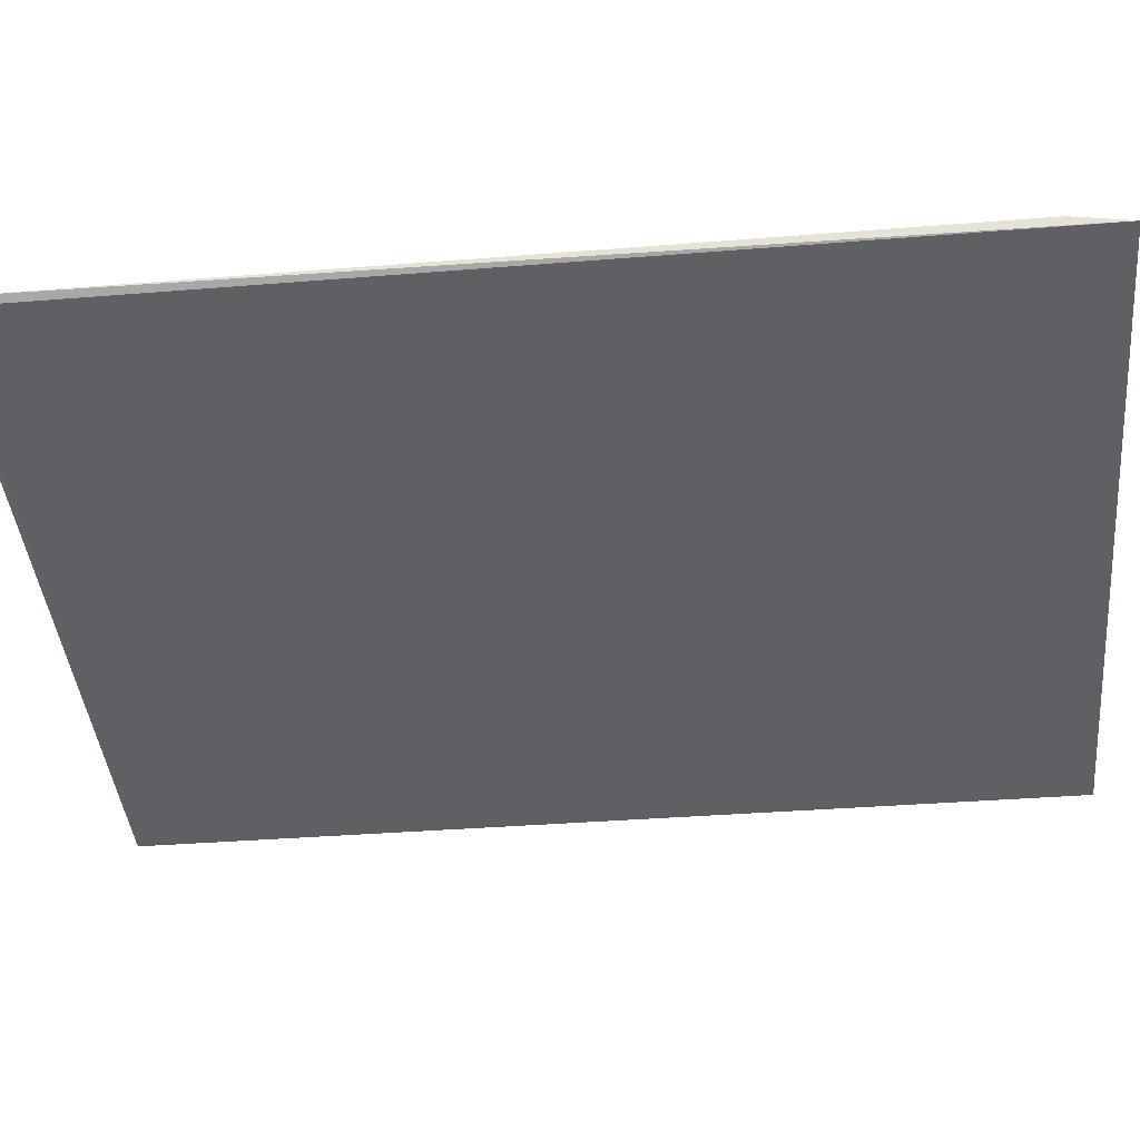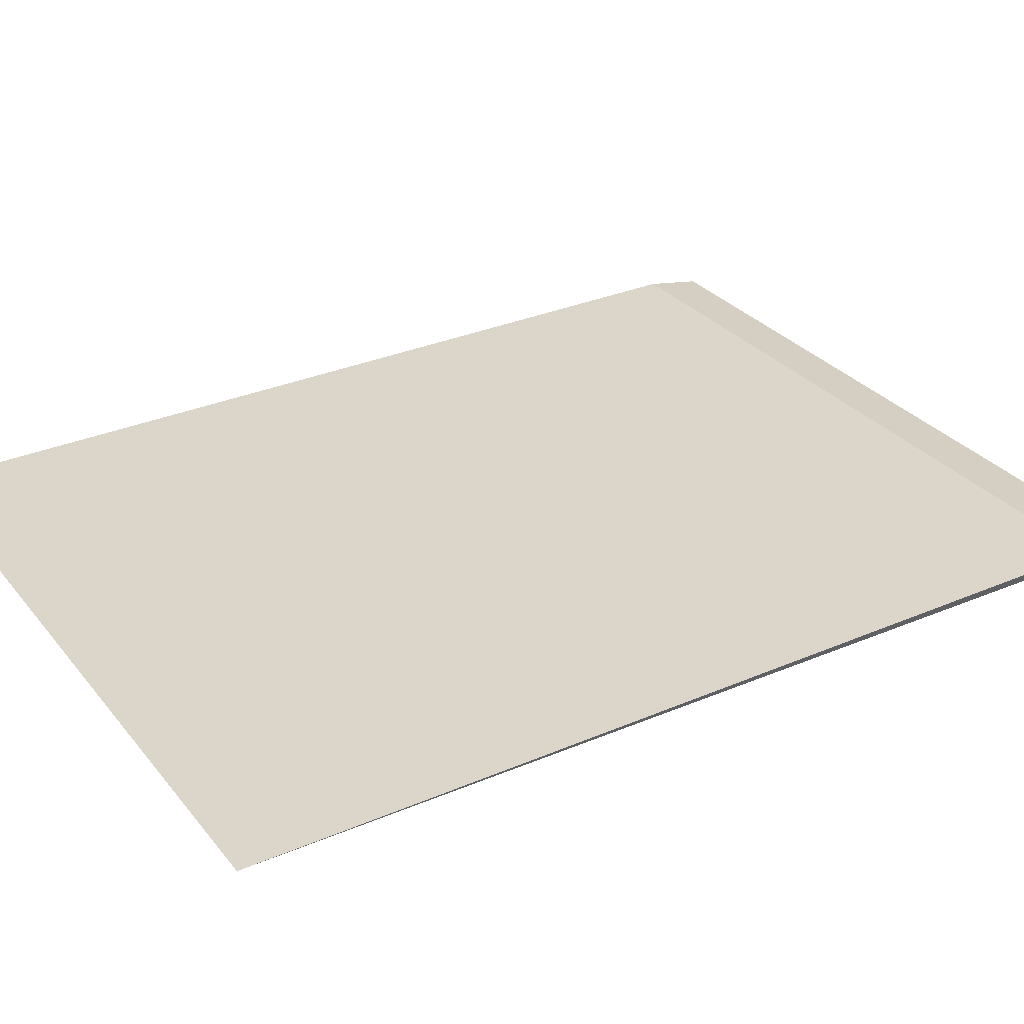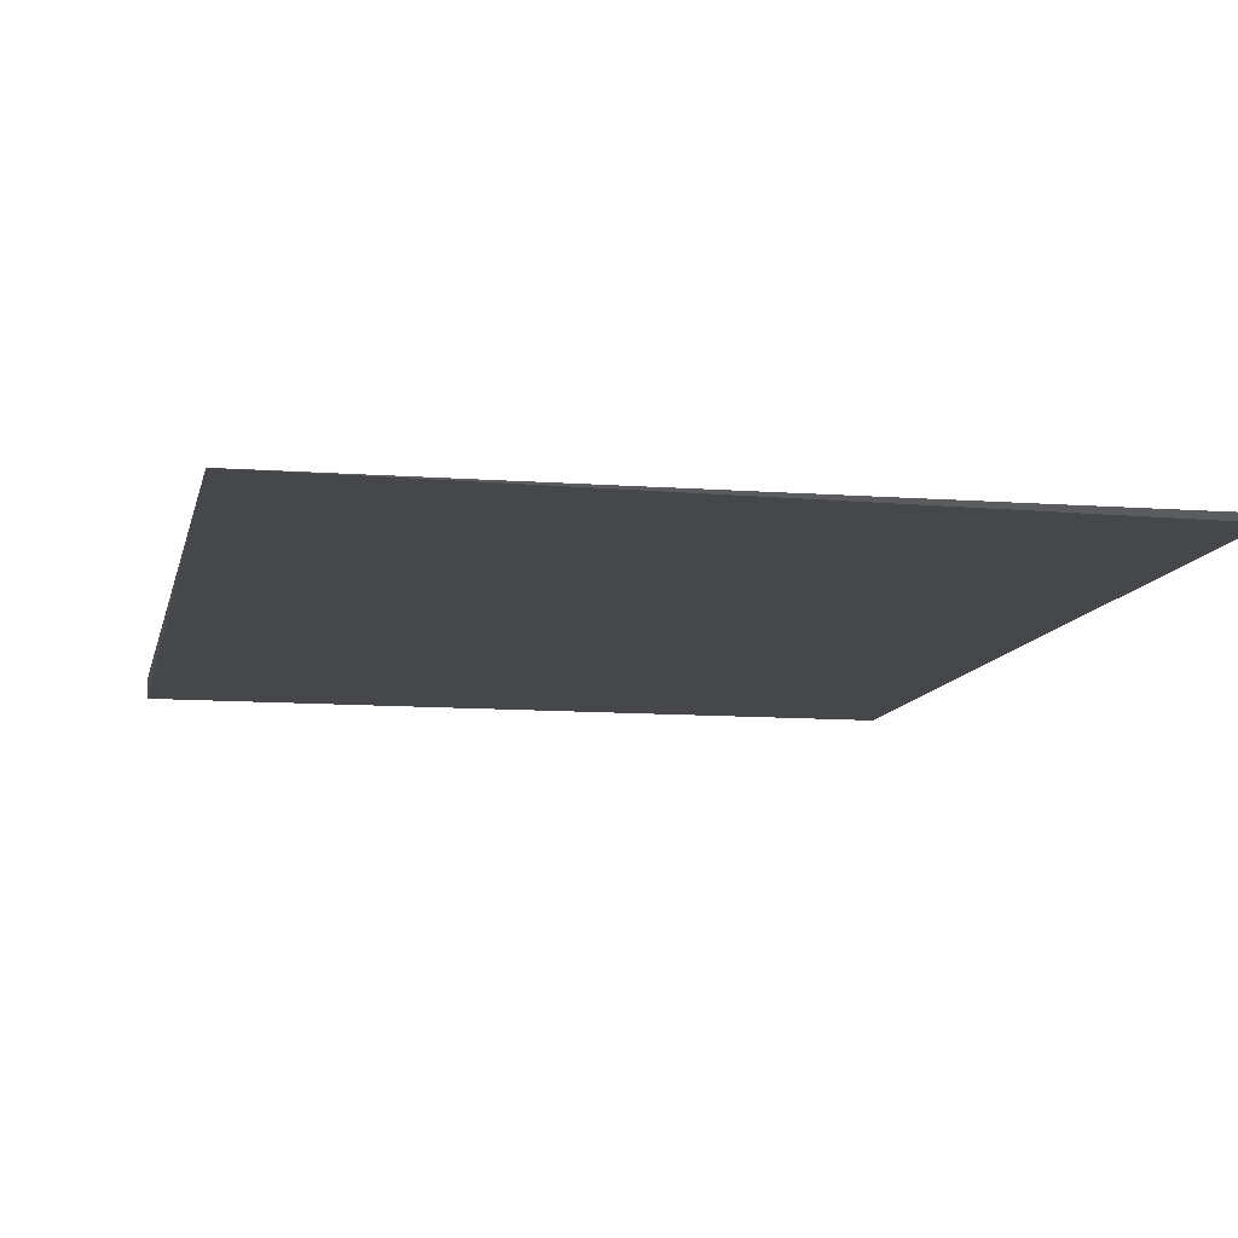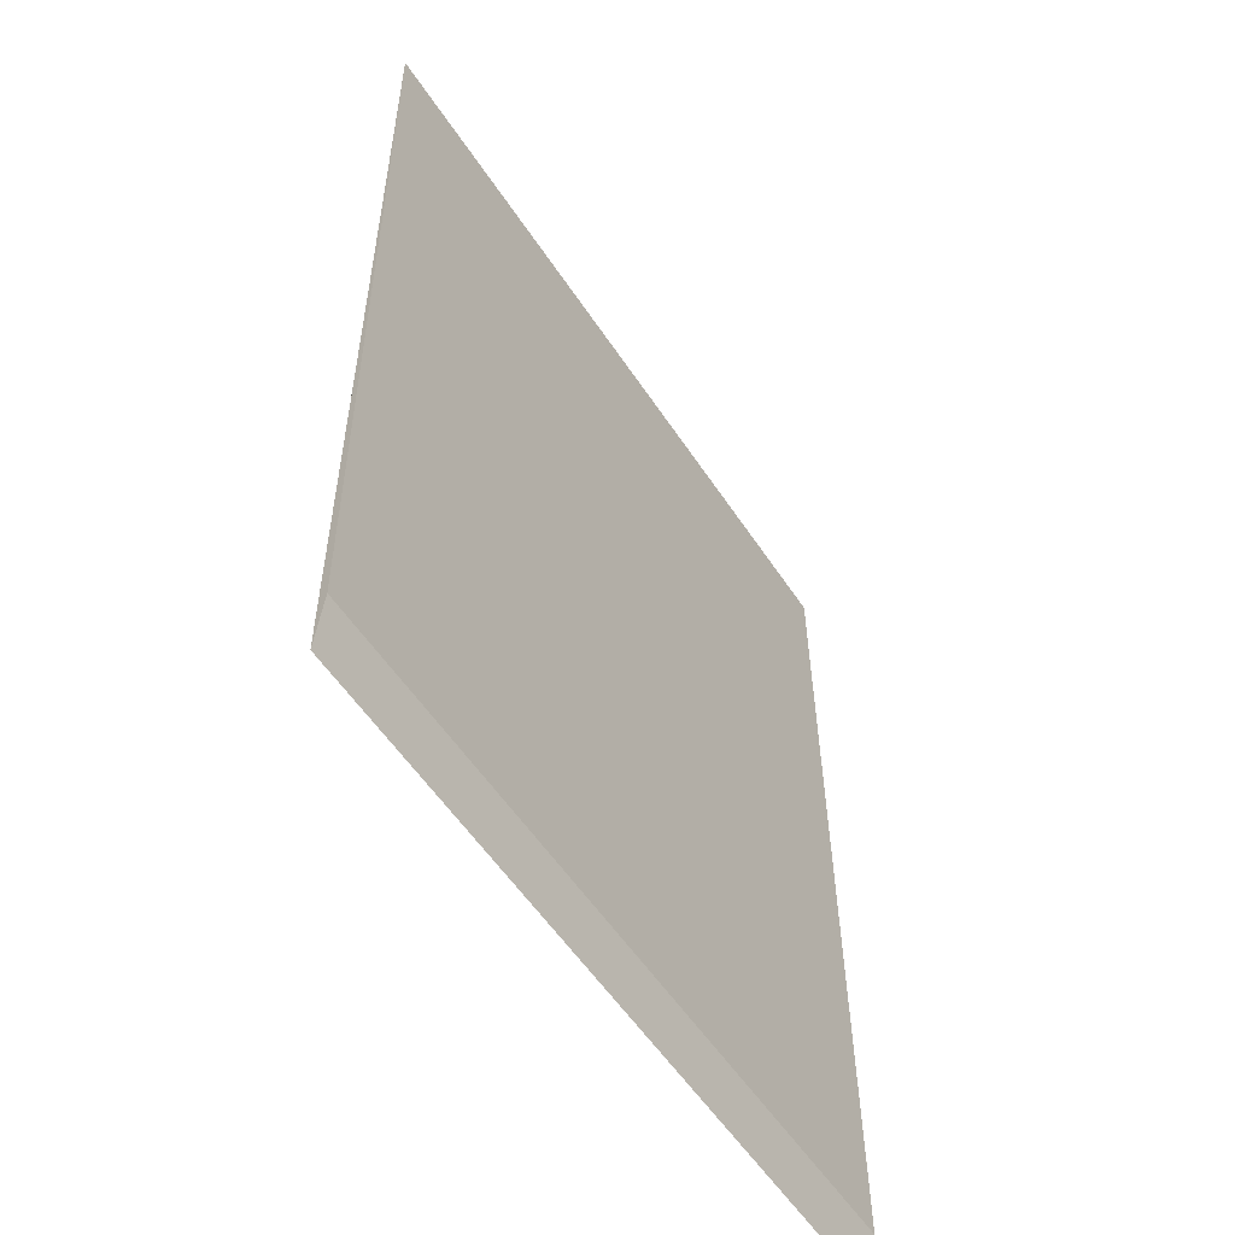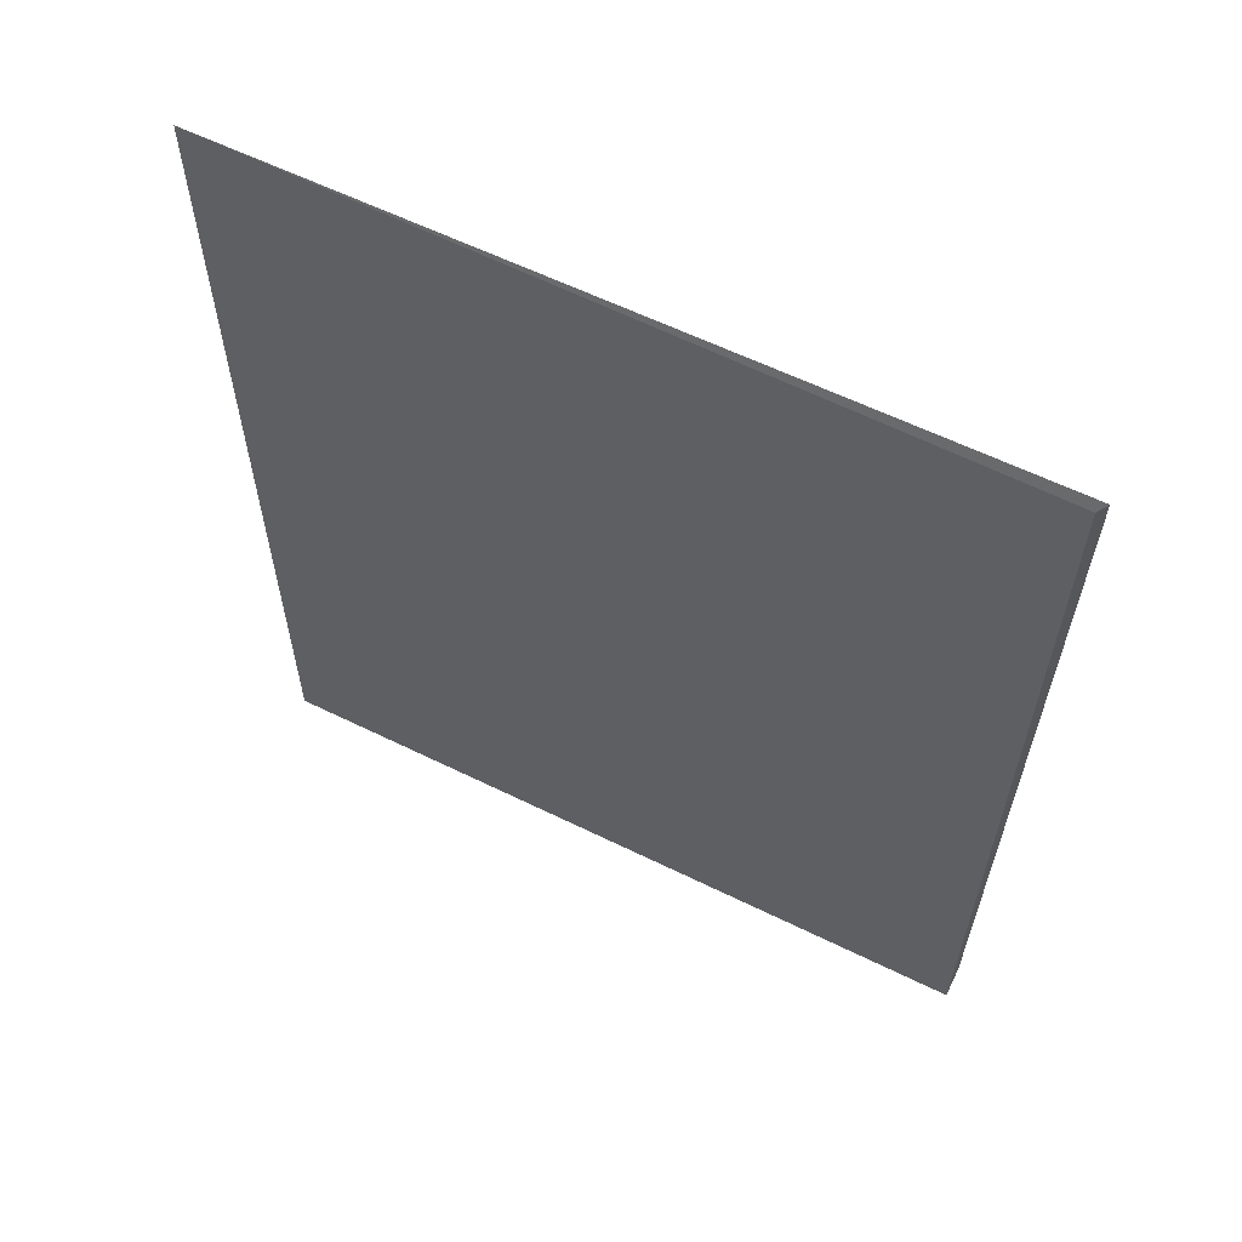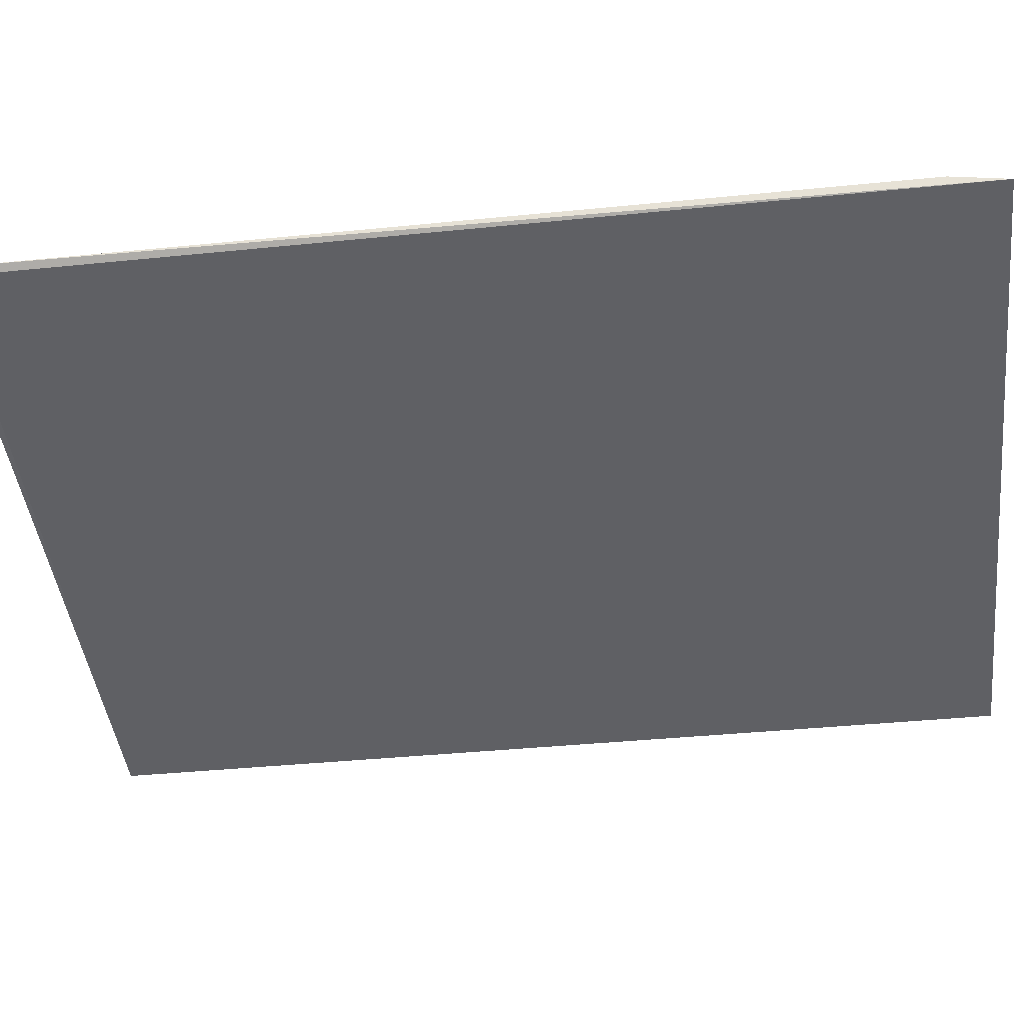
<metadata>
{"format":"obj","ext":"obj","renderer":"f3d","projection":"perspective","resolution":1024,"background":"white","views":[{"elev":-43.1,"azim":95.4,"up":"+Y"},{"elev":30.0,"azim":58.3,"up":"+Y"},{"elev":-10.4,"azim":-11.5,"up":"+Y"},{"elev":-56.0,"azim":123.1,"up":"+Z"},{"elev":62.4,"azim":26.4,"up":"+Z"},{"elev":-45.2,"azim":96.6,"up":"+Y"}]}
</metadata>
<code>
v 0.5109 -0.5093 0.2204
v 0.5109 -0.5093 -0.4694
v -0.01373 -0.5093 -0.4694
v -0.01373 -0.506 0.2204
v -0.01542 -0.5027 -0.4283
v 0.5161 -0.506 0.2272
v 0.5126 -0.5027 -0.4283
f 6 7 5
f 1 6 4
f 3 1 4
f 7 6 2
f 1 3 2
f 6 1 2
f 3 7 2
f 4 6 5
f 3 4 5
f 7 3 5

</code>
